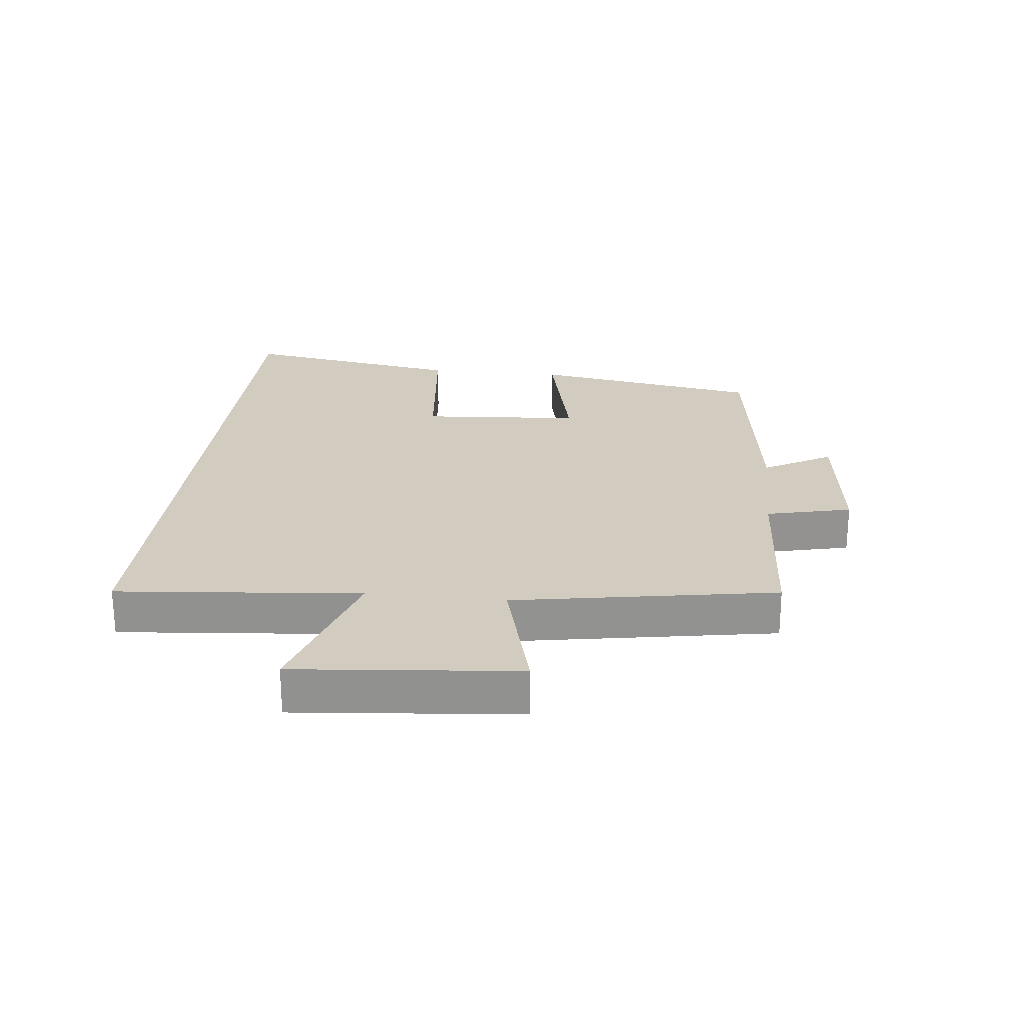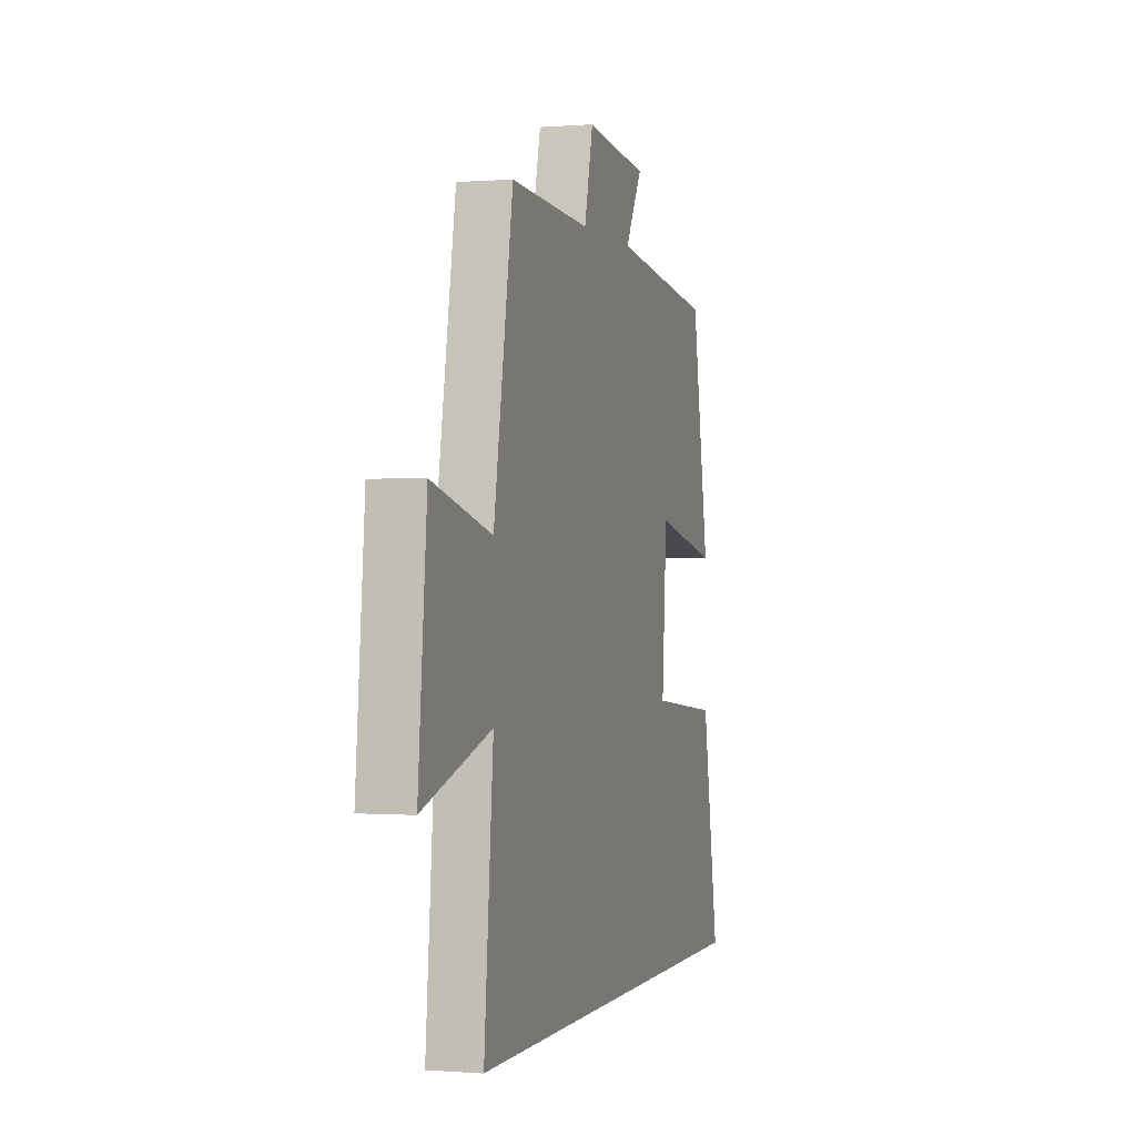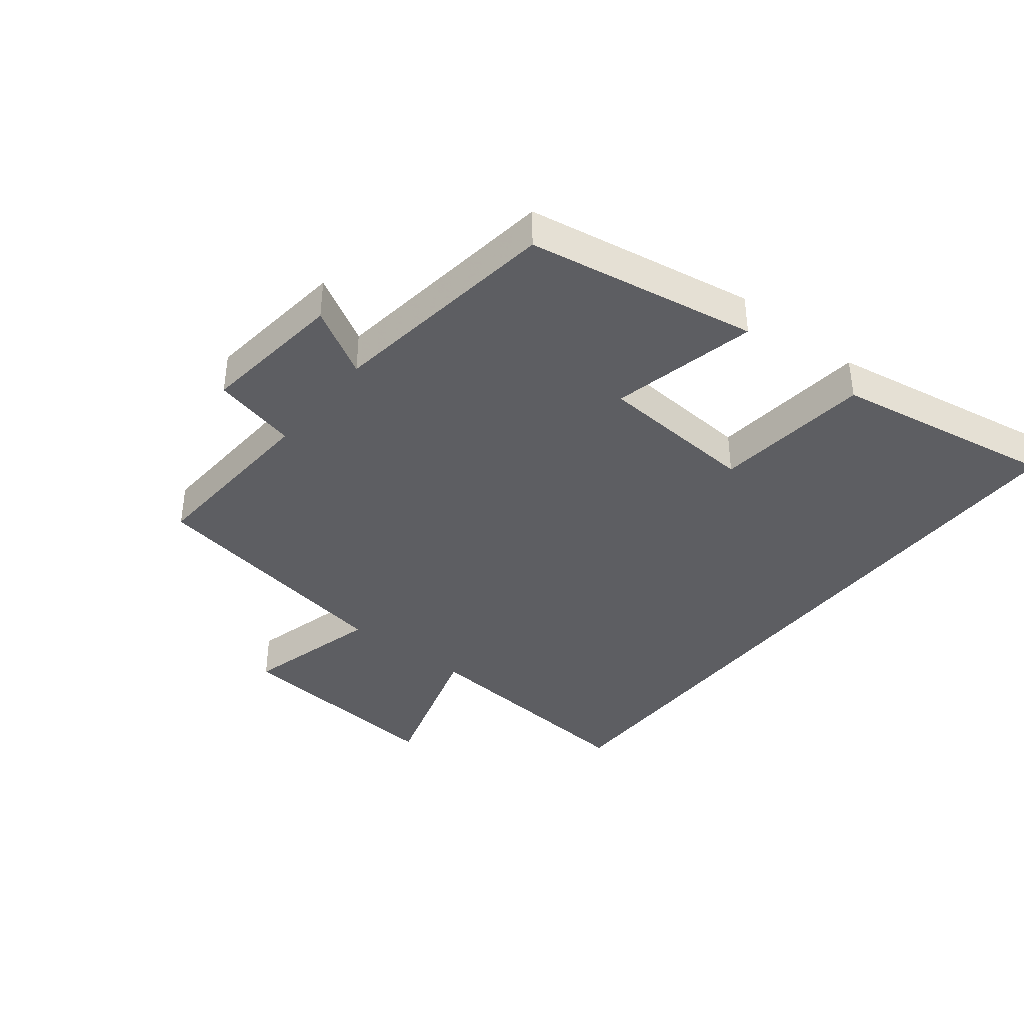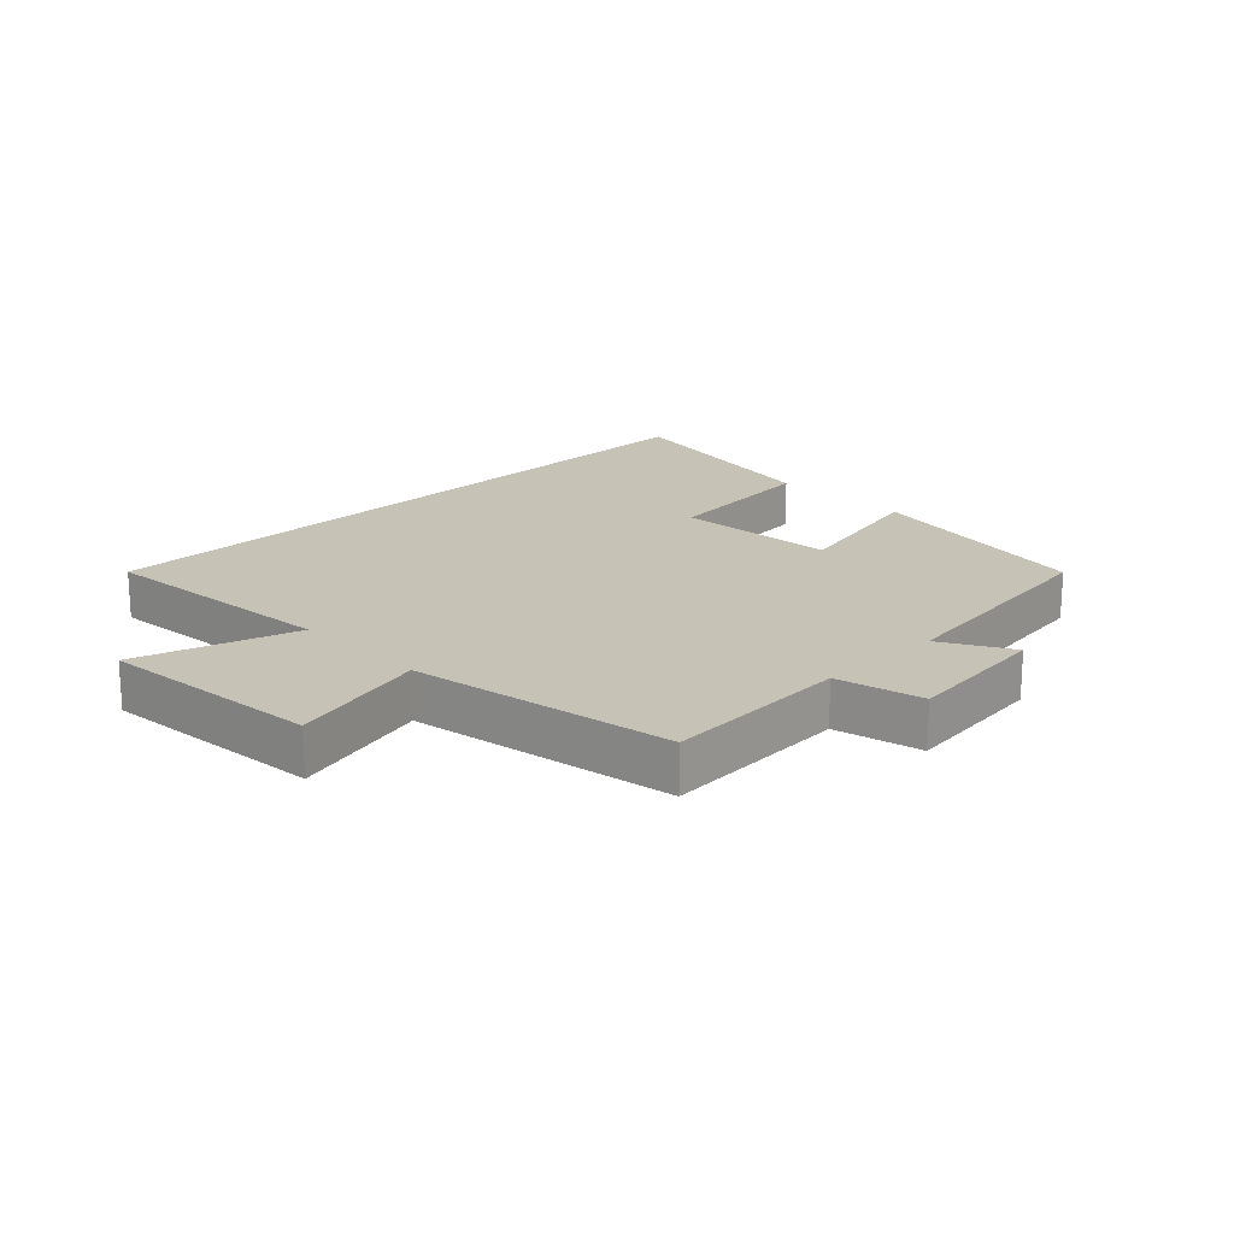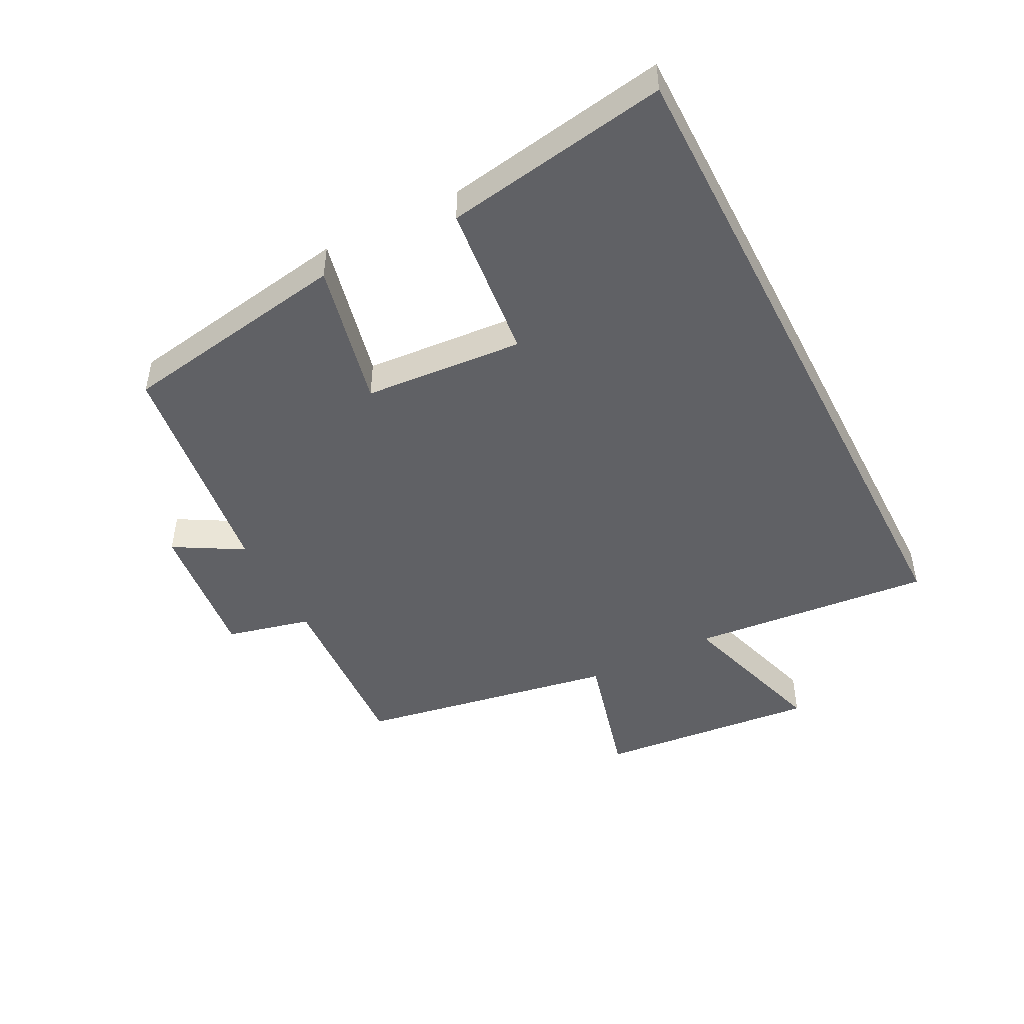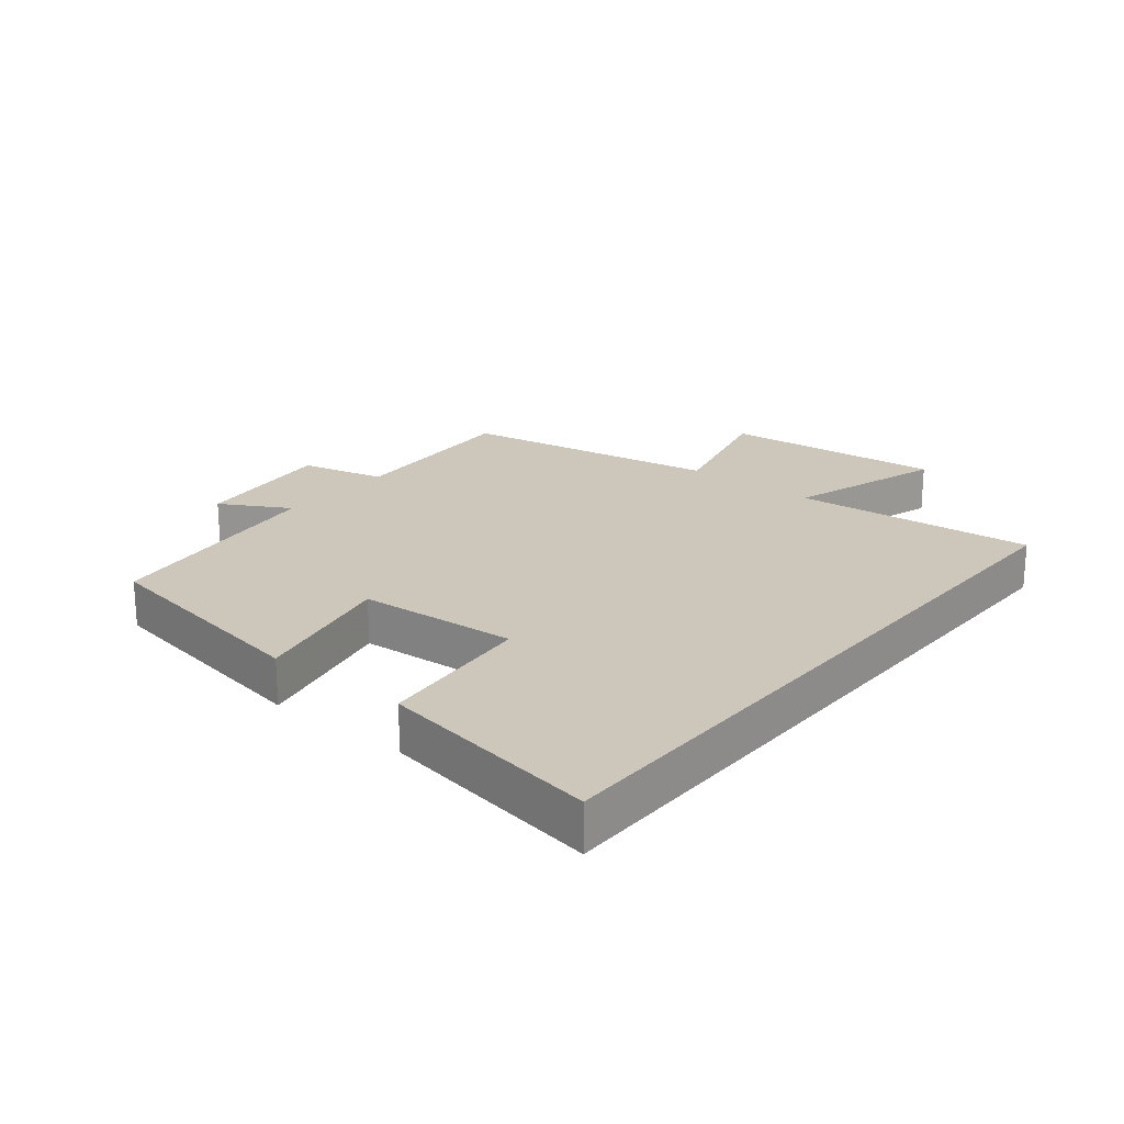
<metadata>
{"format":"obj","ext":"obj","renderer":"f3d","projection":"perspective","resolution":1024,"background":"white","views":[{"elev":24.0,"azim":-83.9,"up":"+Y"},{"elev":-0.2,"azim":-73.1,"up":"+Z"},{"elev":-39.0,"azim":51.6,"up":"+Y"},{"elev":19.2,"azim":-44.3,"up":"+Y"},{"elev":-47.1,"azim":117.1,"up":"+Y"},{"elev":21.3,"azim":129.2,"up":"+Y"}]}
</metadata>
<code>
v -0.429 0.07 0.517
v -0.135 0.07 0.5
v -0.103 0.07 0.635
v 0.127 0.07 0.609
v 0.065 0.07 0.5
v 0.437 0.07 0.451
v 0.5 0.07 0.084
v 0.267 0.07 0.136
v 0.249 0.07 -0.118
v 0.5 0.07 -0.144
v 0.561 0.07 -0.5
v -0.534 0.07 -0.5
v -0.5 0.07 -0.115
v -0.75 0.07 -0.192
v -0.718 0.07 0.16
v -0.5 0.07 0.103
v -0.429 0 0.517
v -0.135 0 0.5
v -0.103 0 0.635
v 0.127 0 0.609
v 0.065 0 0.5
v 0.437 0 0.451
v 0.5 0 0.084
v 0.267 0 0.136
v 0.249 0 -0.118
v 0.5 0 -0.144
v 0.561 0 -0.5
v -0.534 0 -0.5
v -0.5 0 -0.115
v -0.75 0 -0.192
v -0.718 0 0.16
v -0.5 0 0.103
f 13 14 15 16
f 13 16 1 2
f 12 13 2
f 9 10 11 12
f 8 9 12 2
f 5 6 7 8
f 5 8 2 3
f 3 4 5
f 32 31 30 29
f 18 17 32 29
f 18 29 28
f 28 27 26 25
f 18 28 25 24
f 24 23 22 21
f 19 18 24 21
f 21 20 19
f 1 17 18 2
f 2 18 19 3
f 3 19 20 4
f 4 20 21 5
f 5 21 22 6
f 6 22 23 7
f 7 23 24 8
f 8 24 25 9
f 9 25 26 10
f 10 26 27 11
f 11 27 28 12
f 12 28 29 13
f 13 29 30 14
f 14 30 31 15
f 15 31 32 16
f 16 32 17 1

</code>
